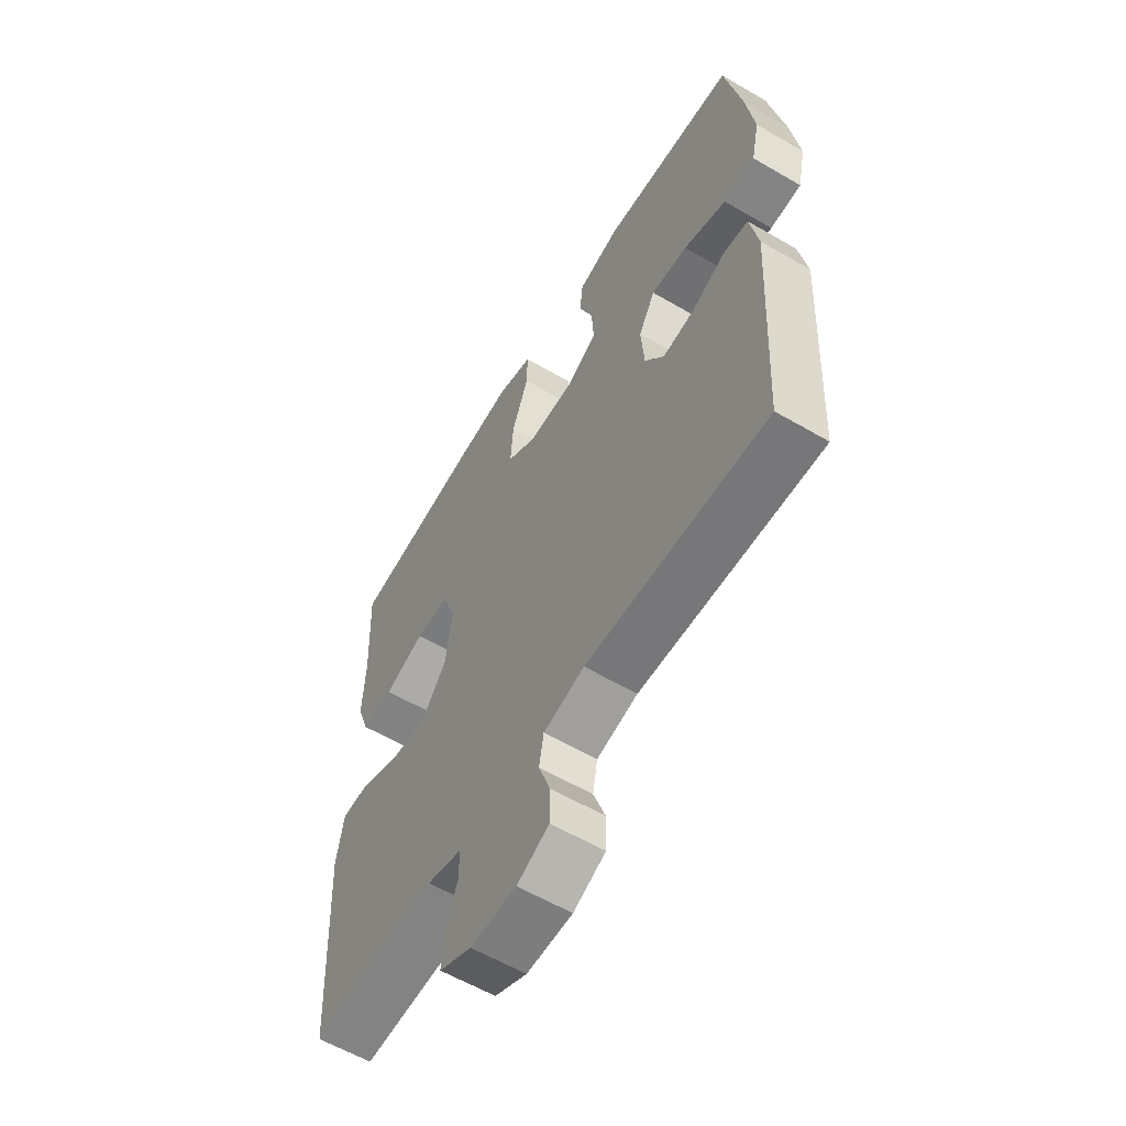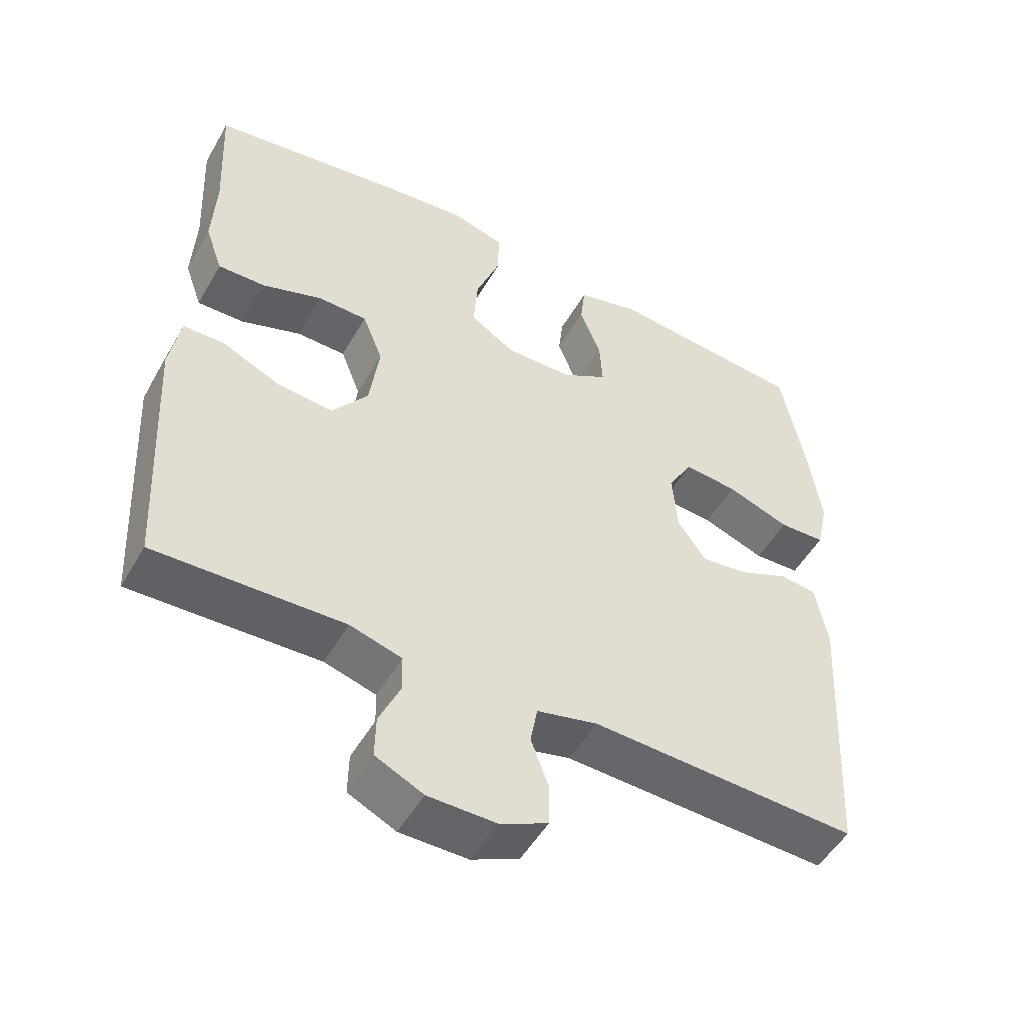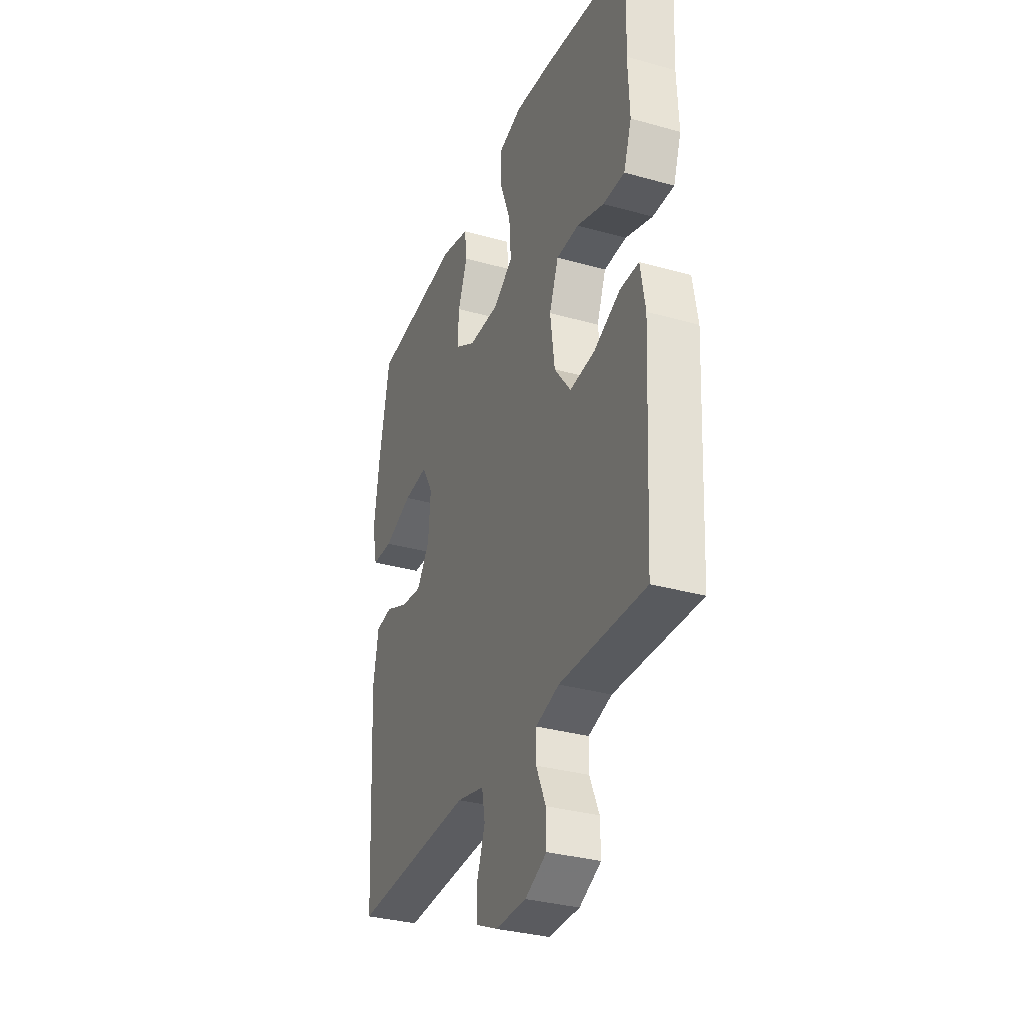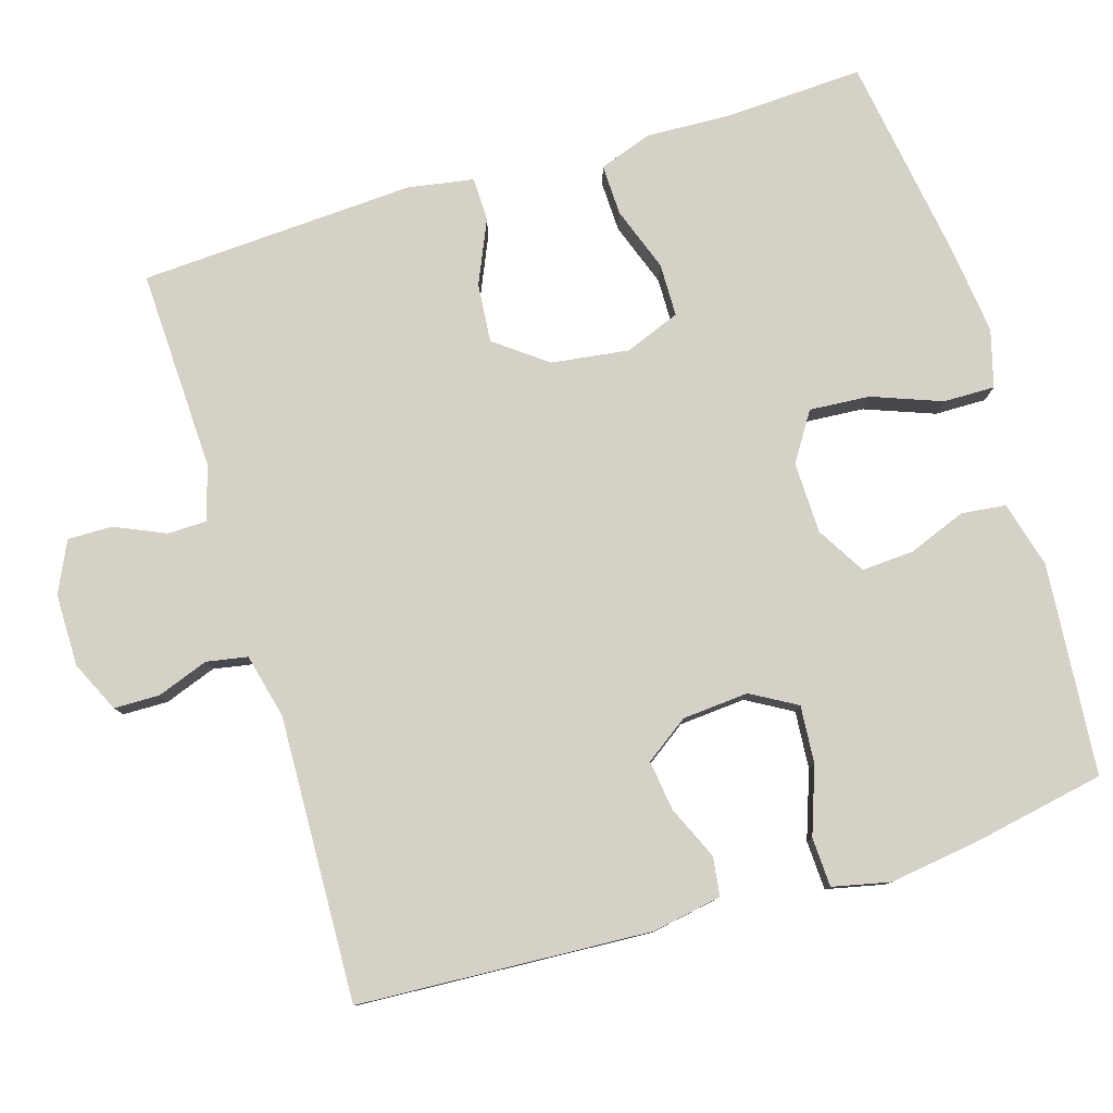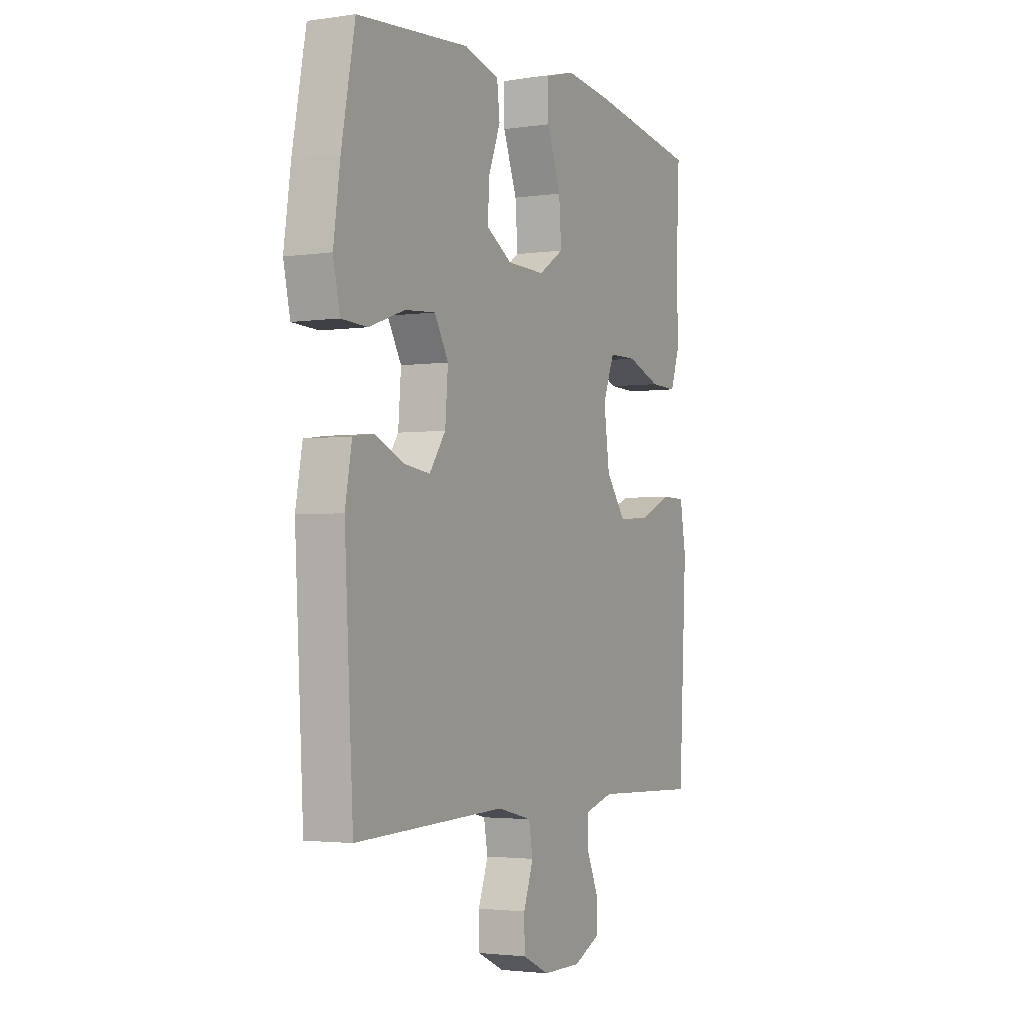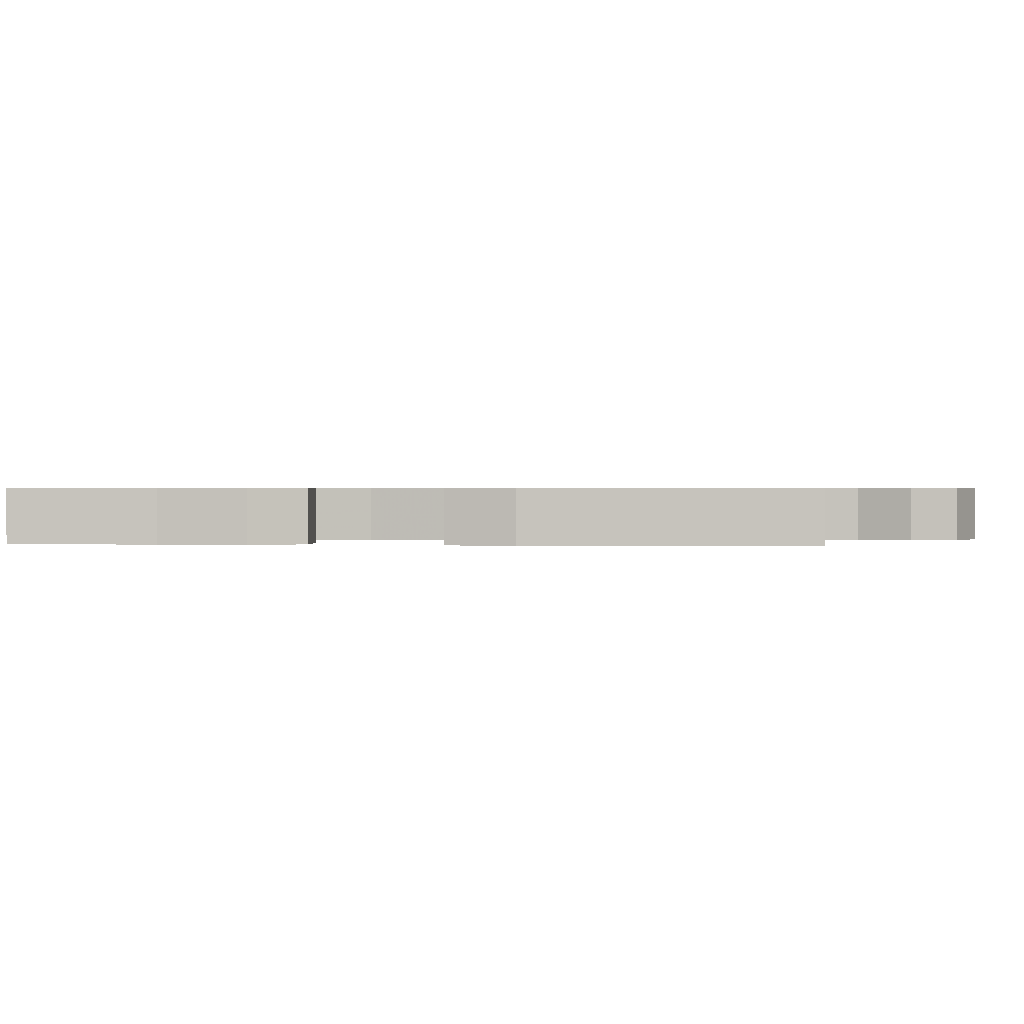
<metadata>
{"format":"obj","ext":"obj","renderer":"f3d","projection":"perspective","resolution":1024,"background":"white","views":[{"elev":-59.1,"azim":-121.0,"up":"+Z"},{"elev":-51.2,"azim":150.8,"up":"+Z"},{"elev":-33.0,"azim":68.8,"up":"+Z"},{"elev":79.7,"azim":-106.9,"up":"+Y"},{"elev":-2.7,"azim":-62.9,"up":"+Z"},{"elev":0.6,"azim":94.5,"up":"+Y"}]}
</metadata>
<code>
v 0.5 0.07 -0.5
v 0.231 0.07 -0.49
v 0.157 0.07 -0.511
v 0.156 0.07 -0.564
v 0.186 0.07 -0.632
v 0.187 0.07 -0.692
v 0.119 0.07 -0.724
v 0.022 0.07 -0.724
v -0.046 0.07 -0.692
v -0.047 0.07 -0.631
v -0.022 0.07 -0.562
v -0.032 0.07 -0.507
v -0.119 0.07 -0.486
v -0.5 0.07 -0.5
v -0.522 0.07 -0.107
v -0.505 0.07 -0.014
v -0.453 0.07 -0.007
v -0.381 0.07 -0.039
v -0.314 0.07 -0.048
v -0.273 0.07 0.01
v -0.266 0.07 0.099
v -0.301 0.07 0.16
v -0.378 0.07 0.154
v -0.468 0.07 0.122
v -0.534 0.07 0.125
v -0.551 0.07 0.202
v -0.534 0.07 0.322
v -0.5 0.07 0.5
v -0.217 0.07 0.524
v -0.128 0.07 0.5
v -0.121 0.07 0.44
v -0.151 0.07 0.363
v -0.155 0.07 0.293
v -0.09 0.07 0.254
v 0.006 0.07 0.252
v 0.07 0.07 0.293
v 0.064 0.07 0.374
v 0.029 0.07 0.467
v 0.028 0.07 0.536
v 0.104 0.07 0.557
v 0.224 0.07 0.543
v 0.5 0.07 0.5
v 0.491 0.07 0.314
v 0.496 0.07 0.201
v 0.471 0.07 0.13
v 0.403 0.07 0.132
v 0.317 0.07 0.163
v 0.246 0.07 0.162
v 0.217 0.07 0.088
v 0.231 0.07 -0.016
v 0.283 0.07 -0.085
v 0.362 0.07 -0.078
v 0.446 0.07 -0.041
v 0.505 0.07 -0.042
v 0.52 0.07 -0.13
v 0.5 0 -0.5
v 0.231 0 -0.49
v 0.157 0 -0.511
v 0.156 0 -0.564
v 0.186 0 -0.632
v 0.187 0 -0.692
v 0.119 0 -0.724
v 0.022 0 -0.724
v -0.046 0 -0.692
v -0.047 0 -0.631
v -0.022 0 -0.562
v -0.032 0 -0.507
v -0.119 0 -0.486
v -0.5 0 -0.5
v -0.522 0 -0.107
v -0.505 0 -0.014
v -0.453 0 -0.007
v -0.381 0 -0.039
v -0.314 0 -0.048
v -0.273 0 0.01
v -0.266 0 0.099
v -0.301 0 0.16
v -0.378 0 0.154
v -0.468 0 0.122
v -0.534 0 0.125
v -0.551 0 0.202
v -0.534 0 0.322
v -0.5 0 0.5
v -0.217 0 0.524
v -0.128 0 0.5
v -0.121 0 0.44
v -0.151 0 0.363
v -0.155 0 0.293
v -0.09 0 0.254
v 0.006 0 0.252
v 0.07 0 0.293
v 0.064 0 0.374
v 0.029 0 0.467
v 0.028 0 0.536
v 0.104 0 0.557
v 0.224 0 0.543
v 0.5 0 0.5
v 0.491 0 0.314
v 0.496 0 0.201
v 0.471 0 0.13
v 0.403 0 0.132
v 0.317 0 0.163
v 0.246 0 0.162
v 0.217 0 0.088
v 0.231 0 -0.016
v 0.283 0 -0.085
v 0.362 0 -0.078
v 0.446 0 -0.041
v 0.505 0 -0.042
v 0.52 0 -0.13
f 52 53 54 55
f 51 52 55 1
f 50 51 1 2
f 49 50 2 3
f 44 45 46 47
f 43 44 47 48
f 42 43 48
f 41 42 48
f 40 41 48 49
f 37 38 39 40
f 36 37 40 49
f 29 30 31 32
f 29 32 33
f 28 29 33
f 27 28 33 34
f 23 24 25 26
f 22 23 26 27
f 15 16 17 18
f 13 14 15 18
f 12 13 18 19
f 8 9 10 11
f 8 11 12
f 7 8 12
f 4 5 6 7
f 3 4 7 12
f 35 36 49 3
f 22 27 34
f 21 22 34 35
f 20 21 35 3
f 3 12 19 20
f 110 109 108 107
f 56 110 107 106
f 57 56 106 105
f 58 57 105 104
f 102 101 100 99
f 103 102 99 98
f 103 98 97
f 103 97 96
f 104 103 96 95
f 95 94 93 92
f 104 95 92 91
f 87 86 85 84
f 88 87 84
f 88 84 83
f 89 88 83 82
f 81 80 79 78
f 82 81 78 77
f 73 72 71 70
f 73 70 69 68
f 74 73 68 67
f 66 65 64 63
f 67 66 63
f 67 63 62
f 62 61 60 59
f 67 62 59 58
f 58 104 91 90
f 89 82 77
f 90 89 77 76
f 58 90 76 75
f 75 74 67 58
f 1 56 57 2
f 2 57 58 3
f 3 58 59 4
f 4 59 60 5
f 5 60 61 6
f 6 61 62 7
f 7 62 63 8
f 8 63 64 9
f 9 64 65 10
f 10 65 66 11
f 11 66 67 12
f 12 67 68 13
f 13 68 69 14
f 14 69 70 15
f 15 70 71 16
f 16 71 72 17
f 17 72 73 18
f 18 73 74 19
f 19 74 75 20
f 20 75 76 21
f 21 76 77 22
f 22 77 78 23
f 23 78 79 24
f 24 79 80 25
f 25 80 81 26
f 26 81 82 27
f 27 82 83 28
f 28 83 84 29
f 29 84 85 30
f 30 85 86 31
f 31 86 87 32
f 32 87 88 33
f 33 88 89 34
f 34 89 90 35
f 35 90 91 36
f 36 91 92 37
f 37 92 93 38
f 38 93 94 39
f 39 94 95 40
f 40 95 96 41
f 41 96 97 42
f 42 97 98 43
f 43 98 99 44
f 44 99 100 45
f 45 100 101 46
f 46 101 102 47
f 47 102 103 48
f 48 103 104 49
f 49 104 105 50
f 50 105 106 51
f 51 106 107 52
f 52 107 108 53
f 53 108 109 54
f 54 109 110 55
f 55 110 56 1

</code>
